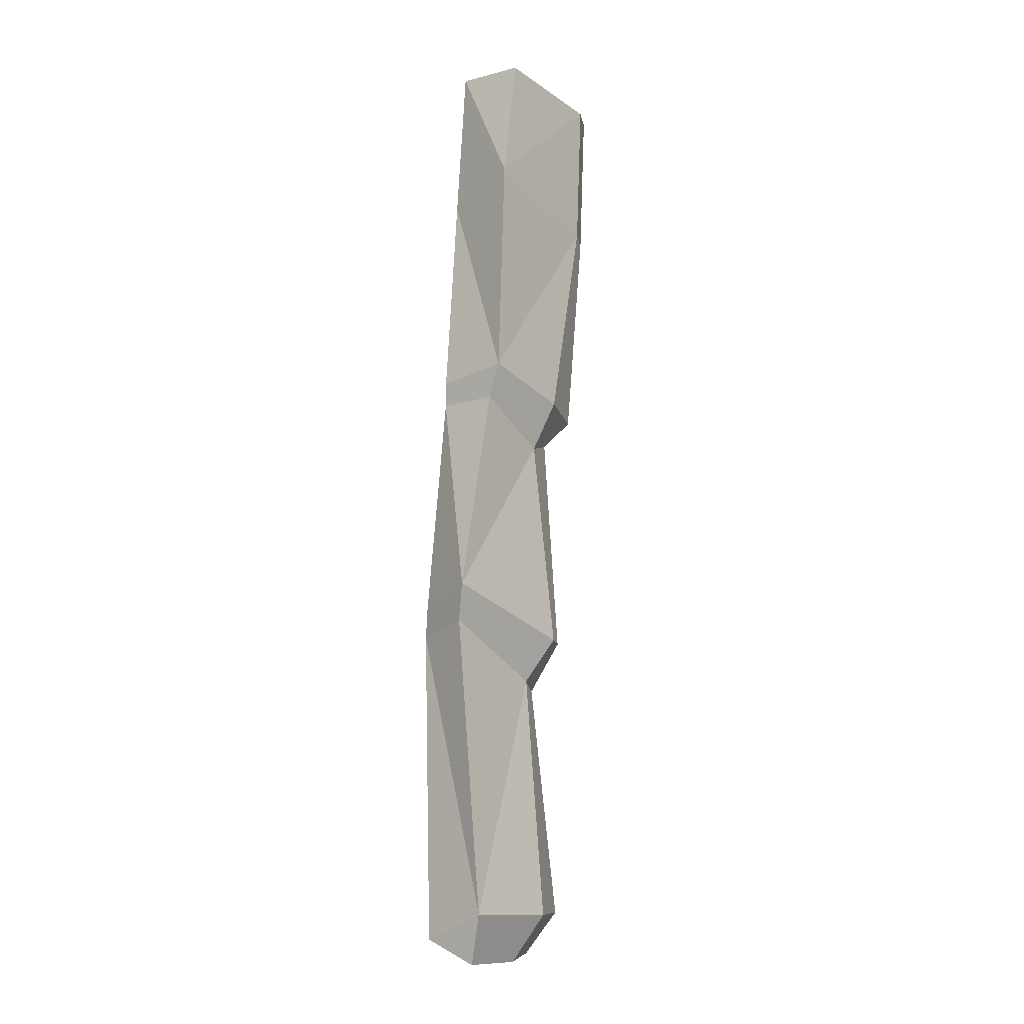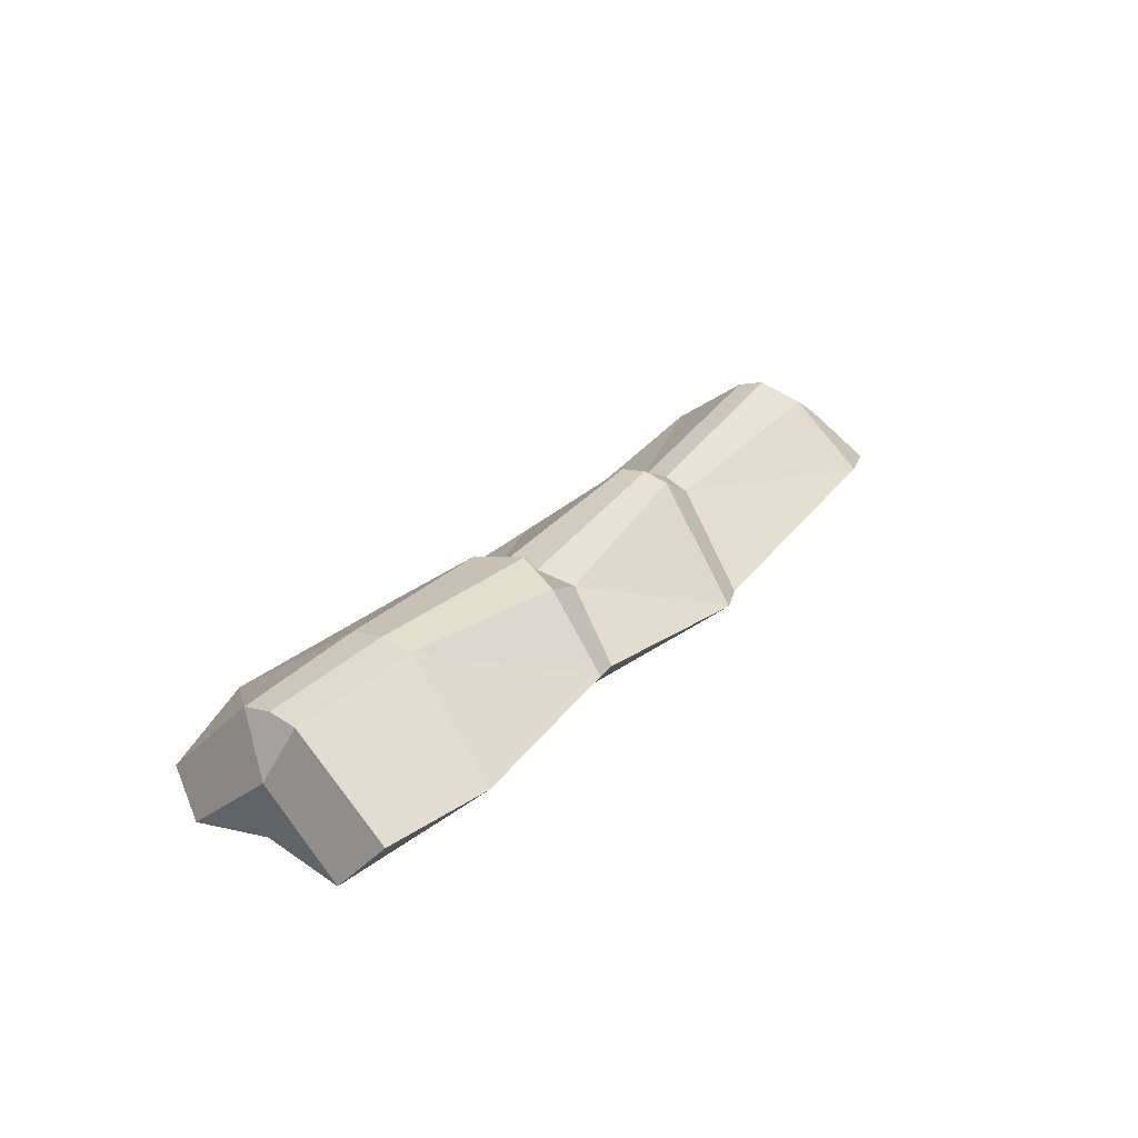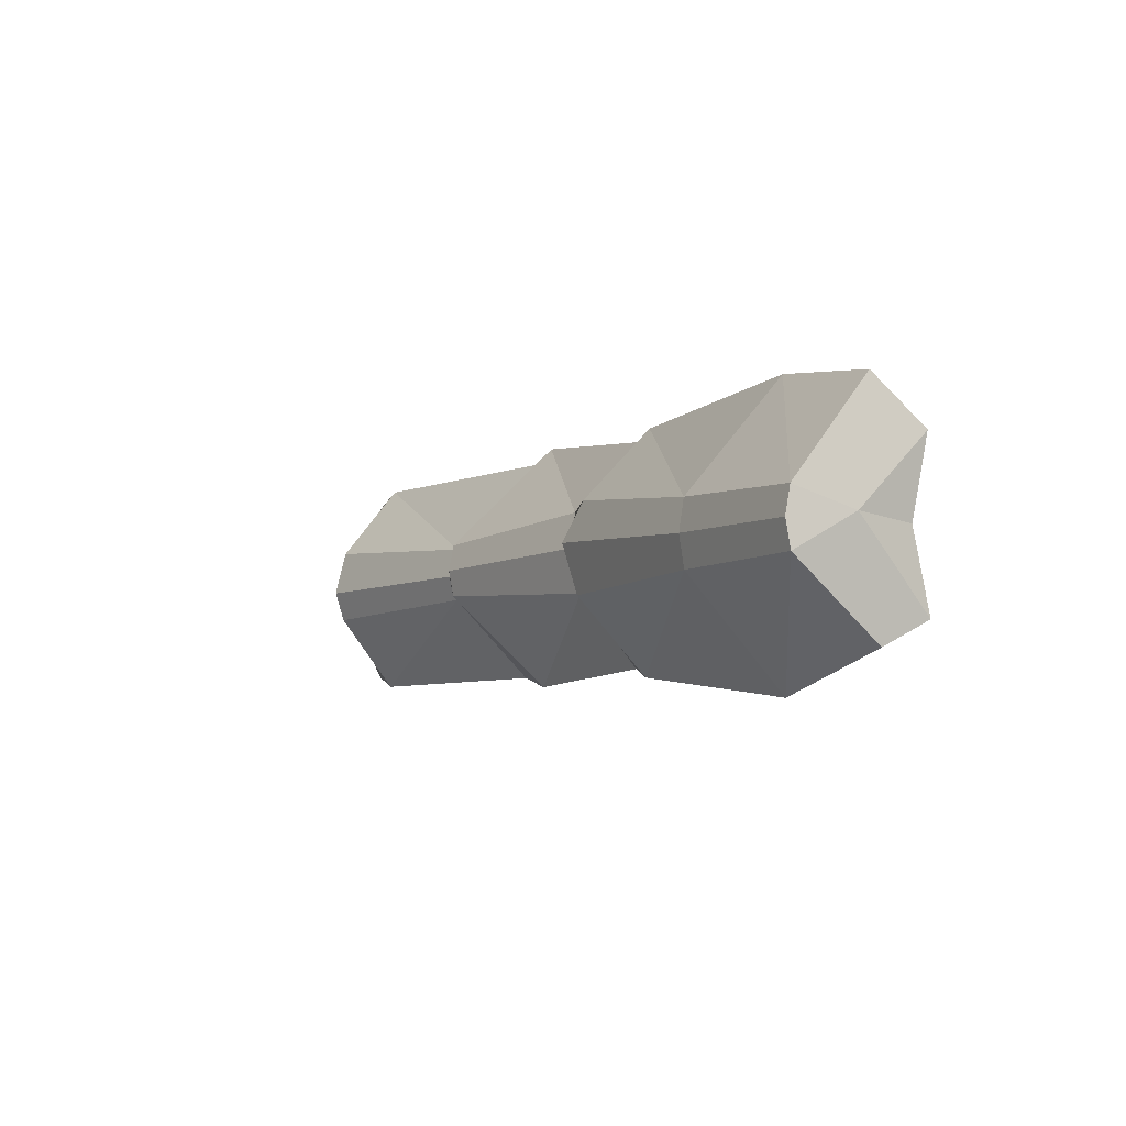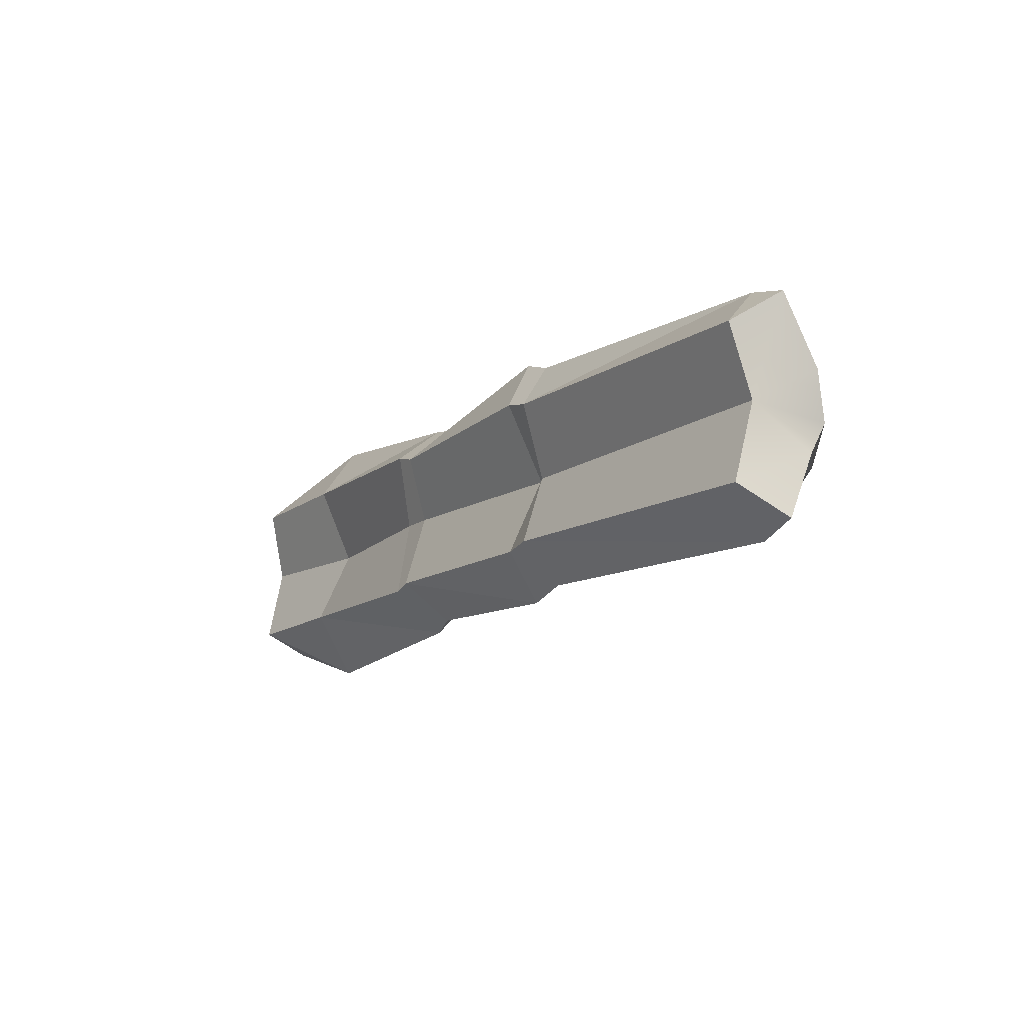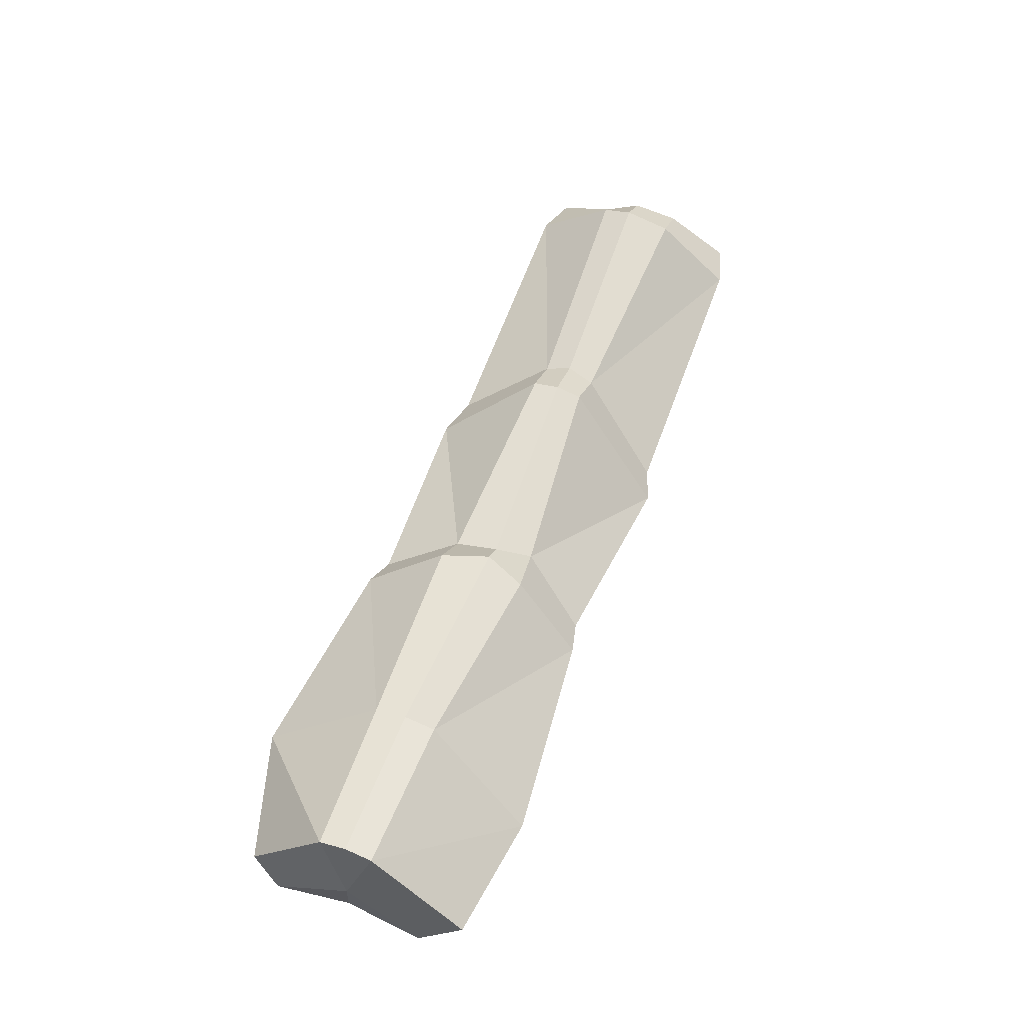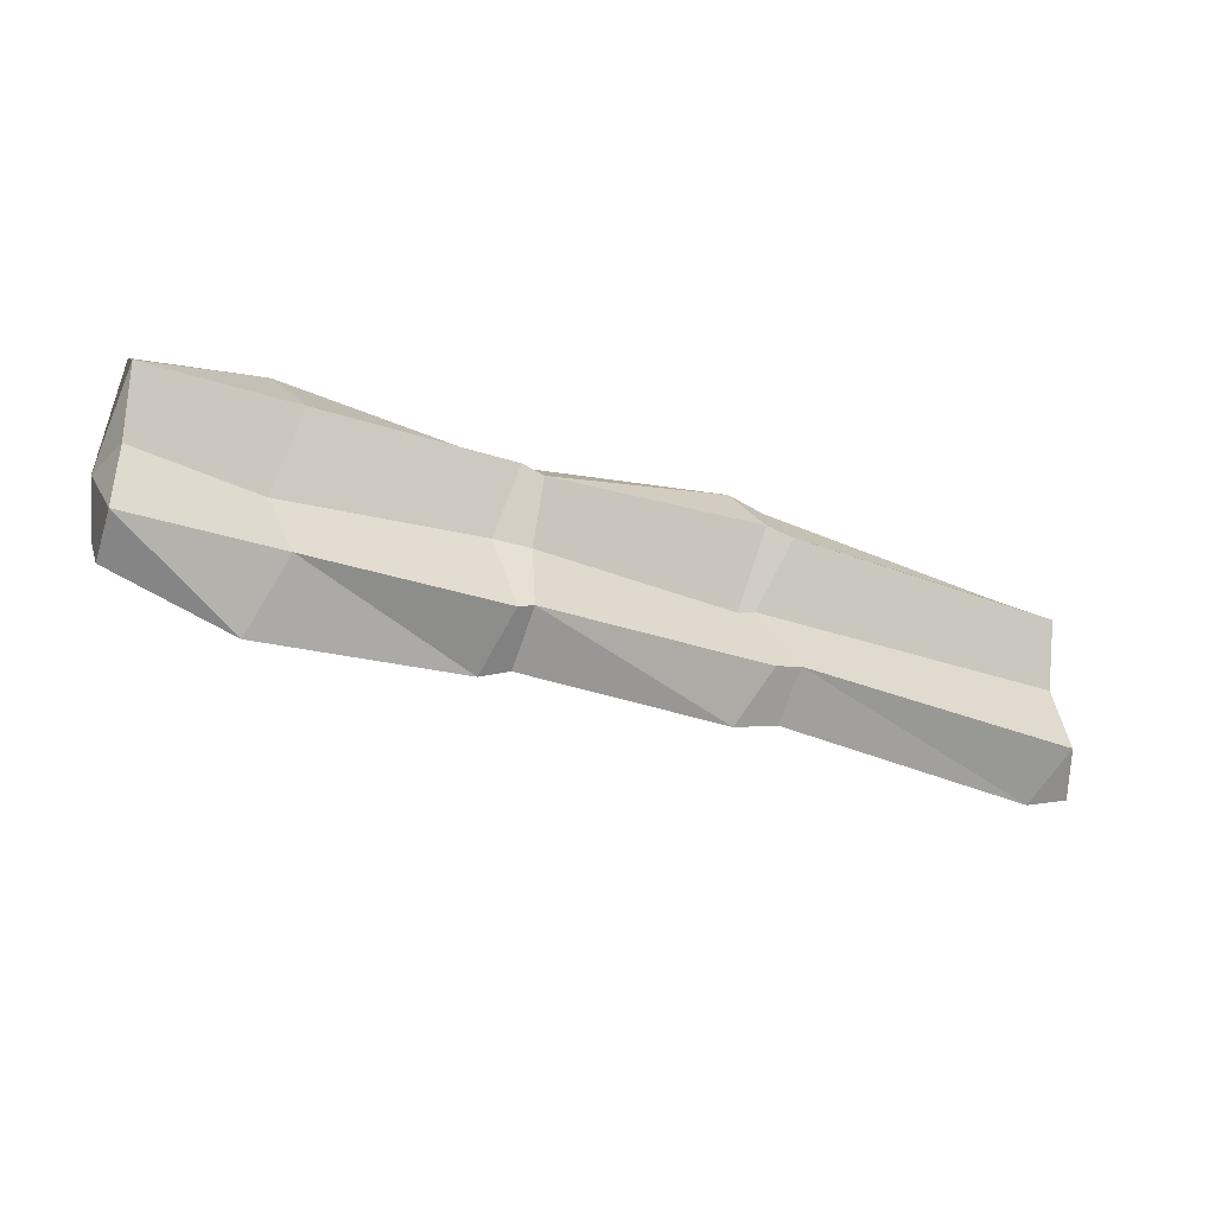
<metadata>
{"format":"obj","ext":"obj","renderer":"f3d","projection":"perspective","resolution":1024,"background":"white","views":[{"elev":76.9,"azim":87.4,"up":"+Z"},{"elev":32.1,"azim":-57.6,"up":"+Y"},{"elev":-4.8,"azim":-124.6,"up":"+Z"},{"elev":-13.2,"azim":52.9,"up":"+Z"},{"elev":60.6,"azim":-69.6,"up":"+Y"},{"elev":-33.3,"azim":-29.7,"up":"+Z"}]}
</metadata>
<code>
v 169.4 -30.31 19.5
v 94.59 -21.73 21.15
v 253.2 -32.3 20.13
v 169.8 6.458 7.362
v 99.9 9.987 13.5
v 157.1 -19.07 35.94
v 92.62 -6.107 32.78
v 260.4 -20.67 28.37
v 260.4 -9.648 10.53
v 45.06 19.98 8.538
v 34.82 -1.78 38.11
v 39.83 -16.35 21.15
v 170 7.794 -0.002441
v 103.2 14.3 2.529
v 258.3 -5.683 -2.158
v 45.28 21.31 -0.002441
v 3.899 23.3 7.336
v 0.4874 2.908 33.65
v -2.032 -12.15 21.15
v 4.123 24.63 -0.002441
v 169.4 -30.31 -19.48
v 94.59 -21.73 -21.15
v 254.1 -32.38 -20.14
v 169.8 6.458 -7.366
v 99.97 11.83 -11.14
v 157.5 -16.65 -33.4
v 92.84 -4.801 -32.17
v 260.4 -20.67 -28.38
v 256.4 -8.723 -9.849
v 45.06 19.98 -8.541
v 34.82 -1.78 -38.12
v 39.83 -16.35 -21.15
v 3.899 23.3 -7.339
v 0.1169 0.6914 -27.6
v -2.032 -12.15 -21.15
v -2.159 9.212 1.719
v 36.61 -3.865 1.04
v 90.4 -15.04 1.04
v 160.1 -16.82 1.04
v 254.4 -26.26 0.99
v -0.5093 -8.424 -0.003662
v 247.3 -18.2 32.12
v 248.1 -0.5014 10.93
v 247.4 3.227 -2.015
v 248.7 -17.94 -31.7
v 248.5 -0.2536 -10.47
v 161.6 -29.52 21.15
v 181.6 -2.115 7.578
v 162.3 -29.59 -21.15
v 181.8 -2.077 -7.454
v 163.7 -19.42 0.968
v 166.9 -20.37 32.57
v 183.5 -0.5989 -0.4797
v 169.7 -18.66 -30.47
v 113 3.388 12.02
v 101.8 -9.099 30.58
v 100.8 -22.1 19.4
v 109.9 6.783 2.124
v 108.8 4.456 -9.846
v 100.6 -7.488 -29.68
v 99.06 -21.92 -19.4
v 100.8 -16.39 0.9546
f 4 55 6
f 6 55 56
f 47 1 52 6
f 2 57 56 7
f 10 17 11
f 11 17 18
f 12 11 19
f 19 11 18
f 2 7 12
f 12 7 11
f 5 10 7
f 7 10 11
f 8 42 3
f 9 43 42 8
f 5 55 58 14
f 17 10 16 20
f 10 5 14 16
f 4 48 53 13
f 24 26 59
f 26 60 59
f 22 27 60 61
f 30 31 33
f 31 34 33
f 32 35 31
f 35 34 31
f 22 32 27
f 32 31 27
f 25 27 30
f 27 31 30
f 26 54 21 49
f 28 23 45
f 29 28 45 46
f 25 14 58 59
f 33 20 16 30
f 30 16 14 25
f 24 13 53 50
f 18 17 36 19
f 2 38 62 57
f 36 33 34 35
f 36 17 20 33
f 19 41 37 12
f 2 12 37 38
f 1 51 40 3
f 32 37 41 35
f 38 37 32 22
f 39 62 61 49
f 36 41 19
f 35 41 36
f 3 42 1
f 42 43 48
f 42 48 52
f 44 43 9 15
f 45 23 21
f 46 45 50
f 45 54 50
f 46 44 15 29
f 23 40 51 21
f 53 48 43 44
f 26 49 61
f 50 53 44 46
f 52 48 4 6
f 50 54 26 24
f 56 55 5 7
f 56 57 6
f 58 55 4 13
f 59 60 27 25
f 61 60 26
f 59 58 13 24
f 57 62 39 47
f 61 62 38 22
f 47 6 57
f 52 1 42
f 51 39 49 21
f 47 39 51 1
f 21 54 45
f 15 40 29
f 29 40 23 28
f 8 3 40 9
f 9 40 15

</code>
